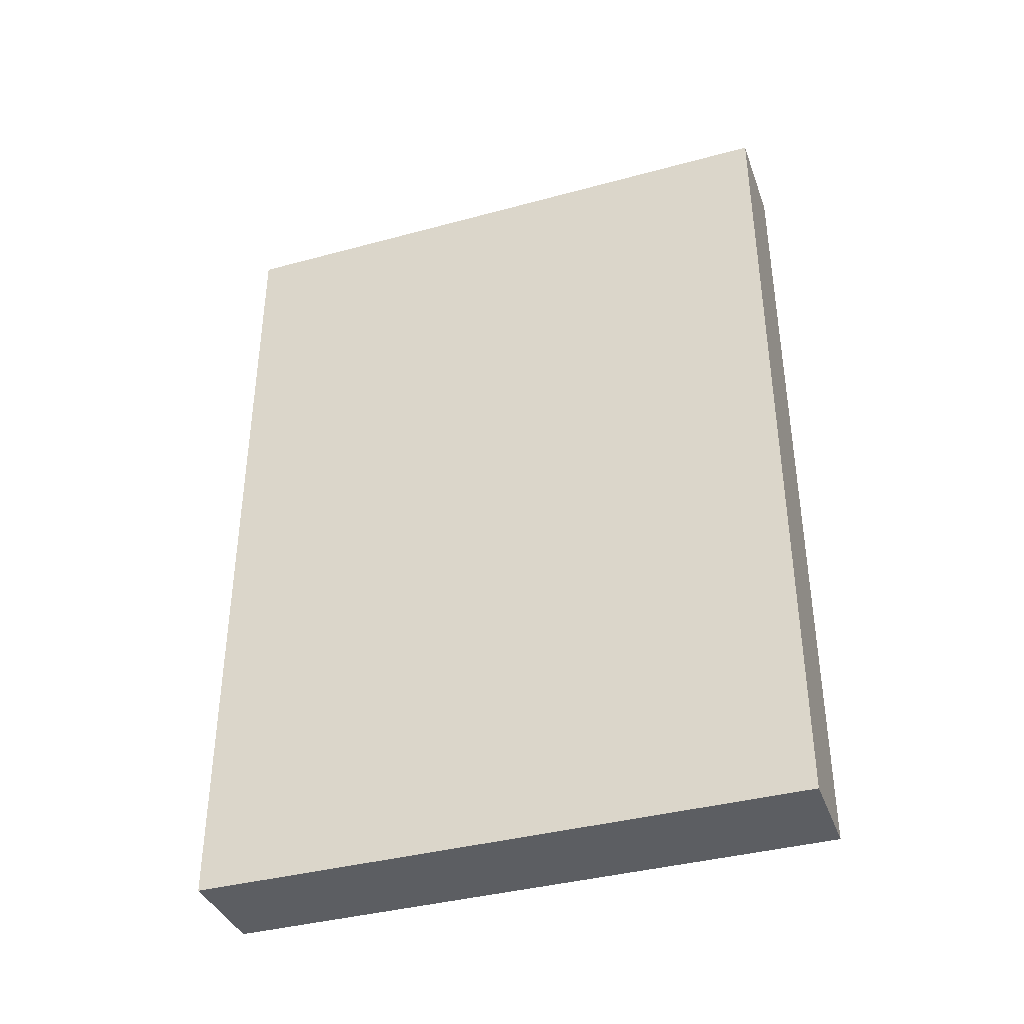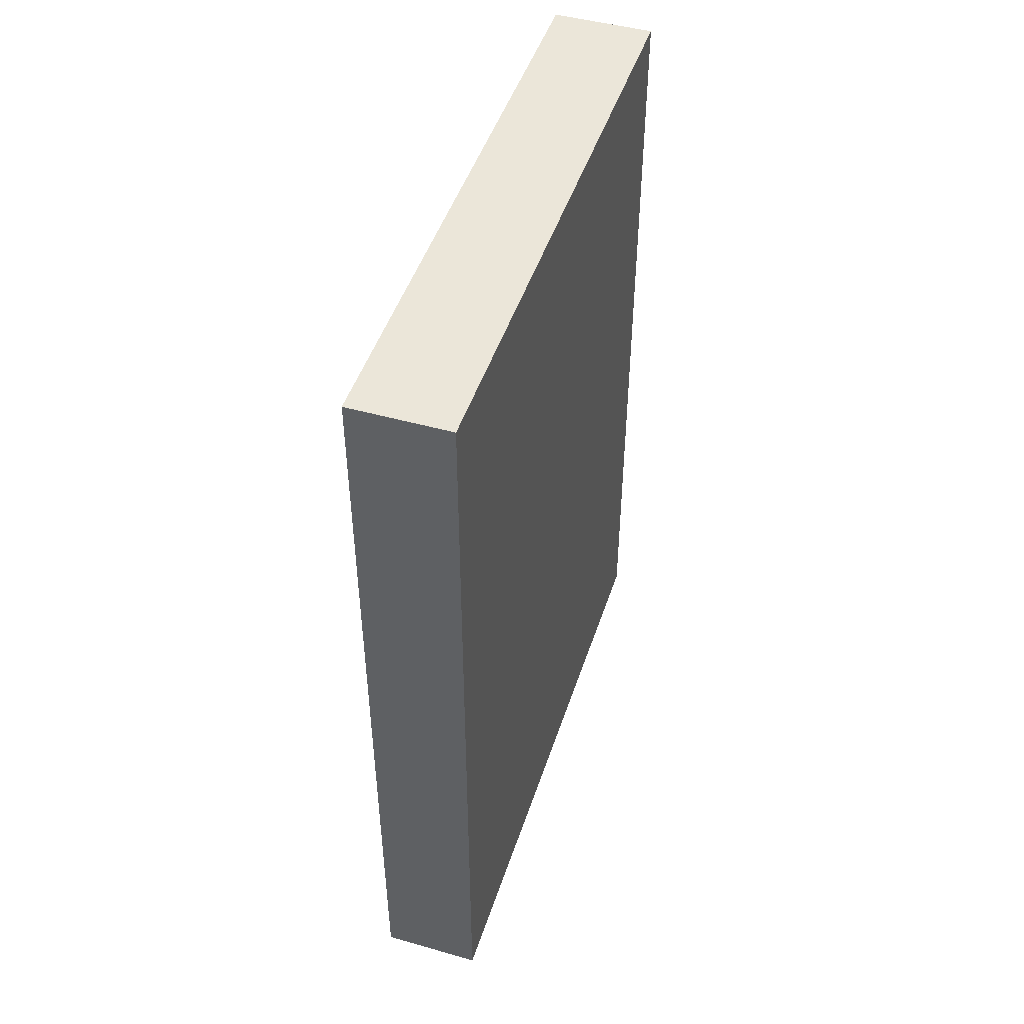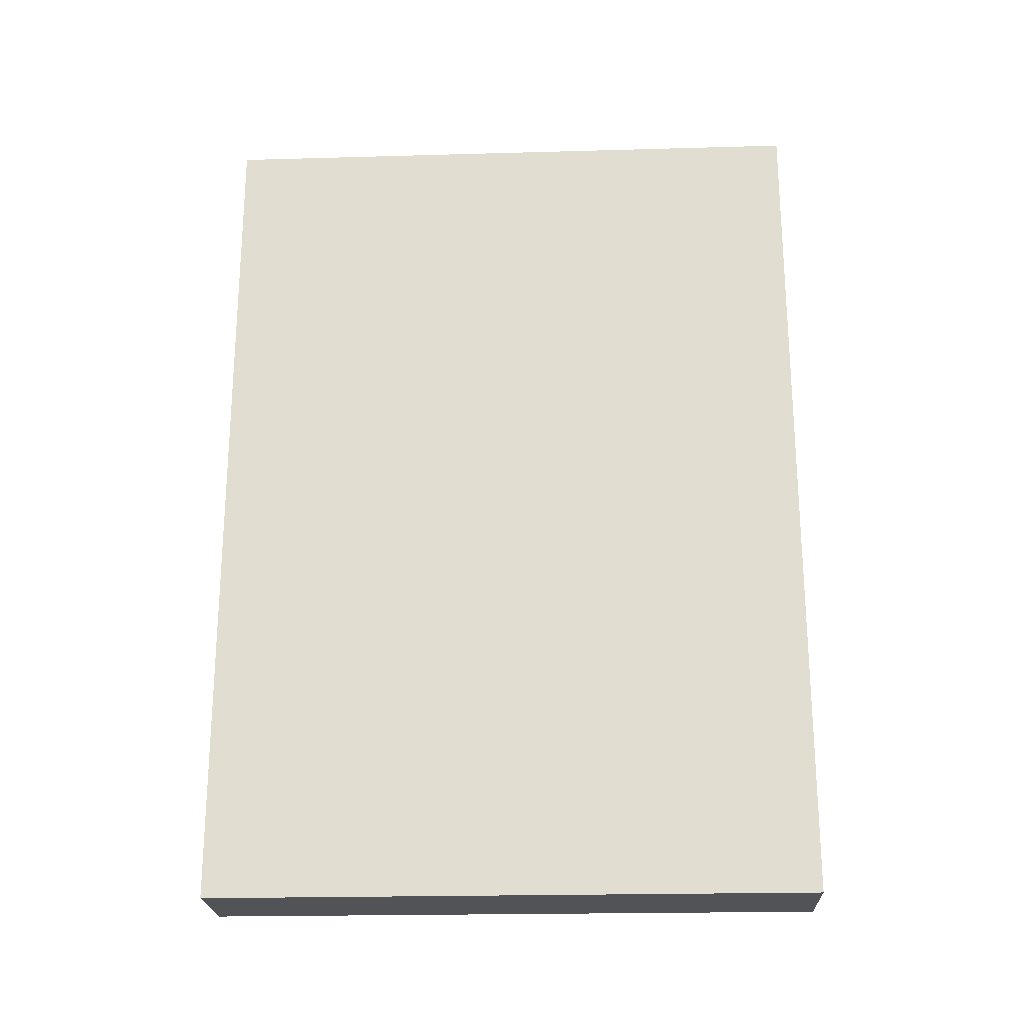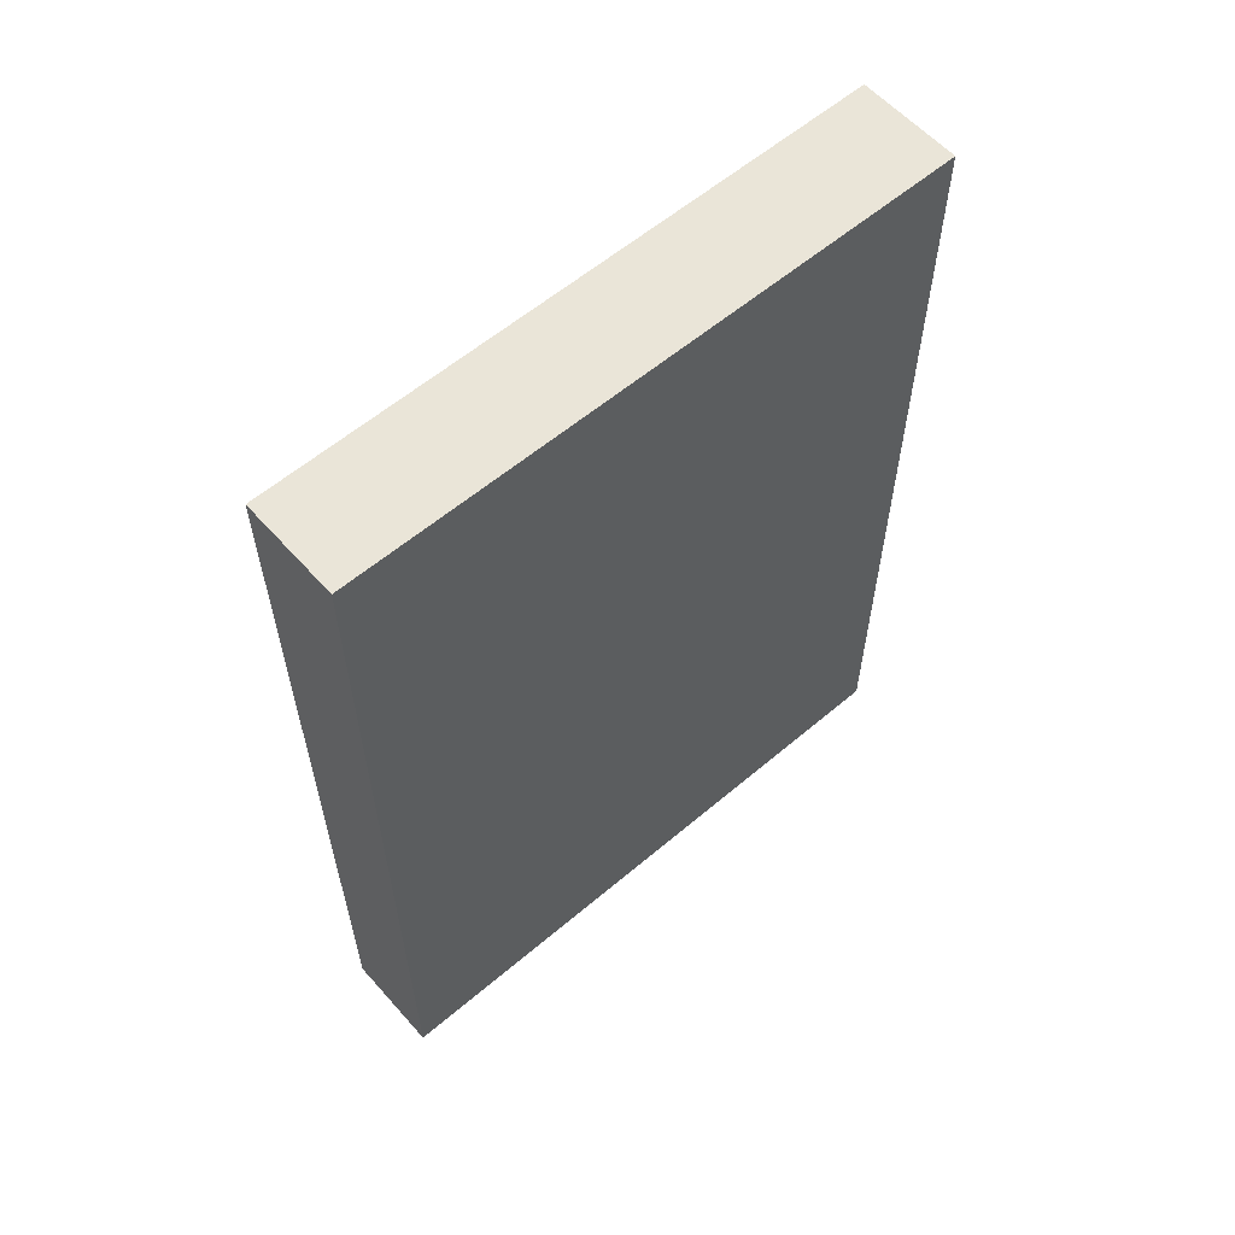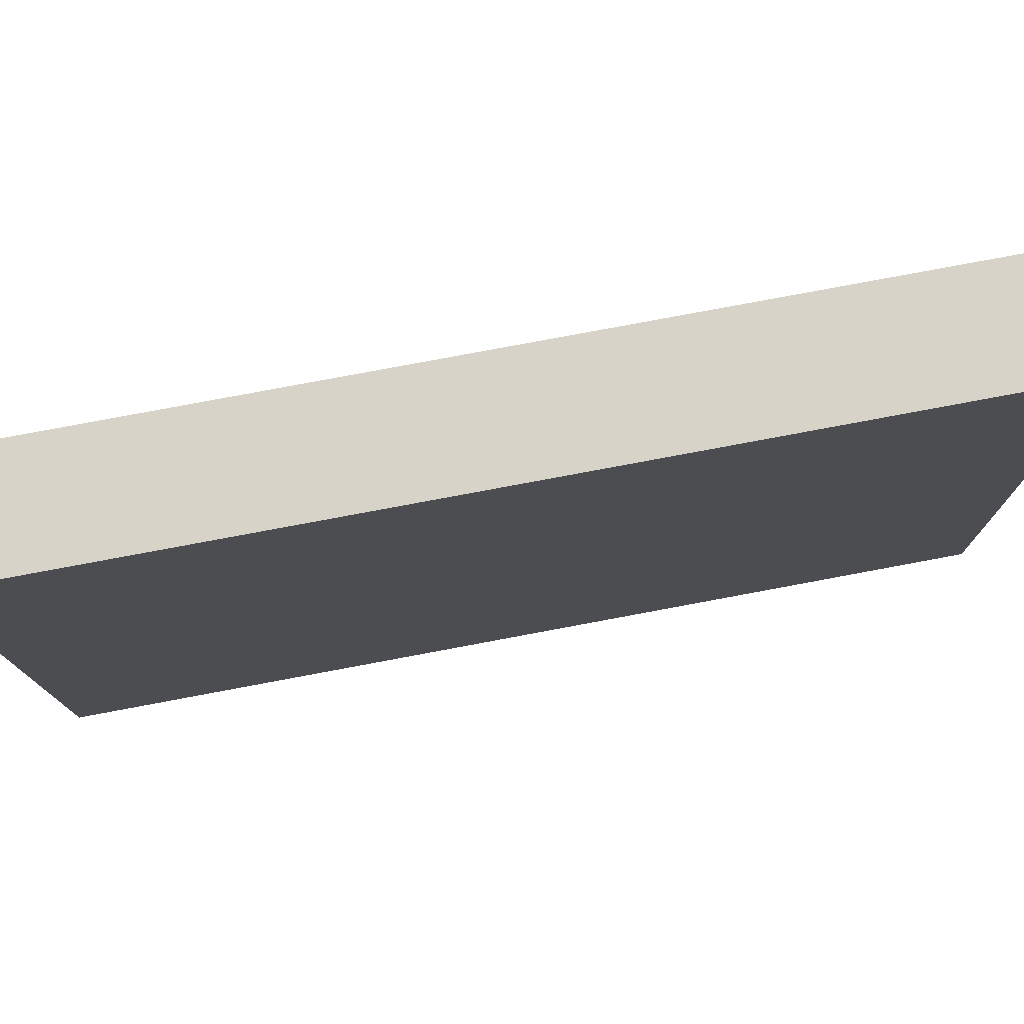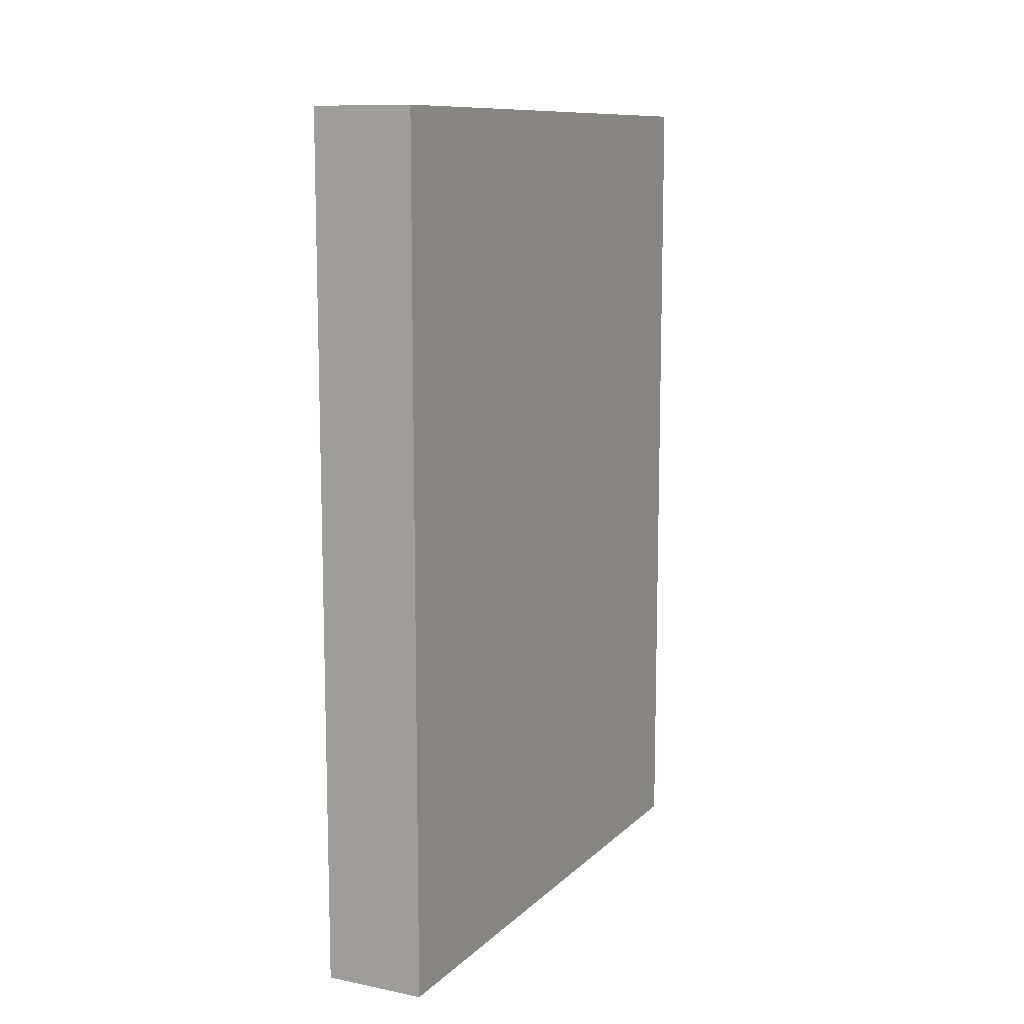
<metadata>
{"format":"obj","ext":"obj","renderer":"f3d","projection":"perspective","resolution":1024,"background":"white","views":[{"elev":-38.1,"azim":110.7,"up":"+Y"},{"elev":47.3,"azim":-160.6,"up":"+Y"},{"elev":-22.4,"azim":-85.7,"up":"+Y"},{"elev":58.9,"azim":-129.6,"up":"+Y"},{"elev":78.5,"azim":-100.6,"up":"+Z"},{"elev":10.8,"azim":28.0,"up":"+Y"}]}
</metadata>
<code>
v  0 9.398 5.755e-16
v  1.294 9.398 6.69
v  1.094 9.398 -0.033
v  0.178 9.398 6.723
v  1.094 2.021e-18 -0.033
v  0 0 0
v  0.178 -4.117e-16 6.723
v  1.294 -4.096e-16 6.69
g defaultobject
f 1 2 3
f 2 1 4
f 5 1 3
f 1 5 6
f 6 4 1
f 4 6 7
f 7 2 4
f 2 7 8
f 8 3 2
f 3 8 5
f 8 6 5
f 6 8 7

</code>
